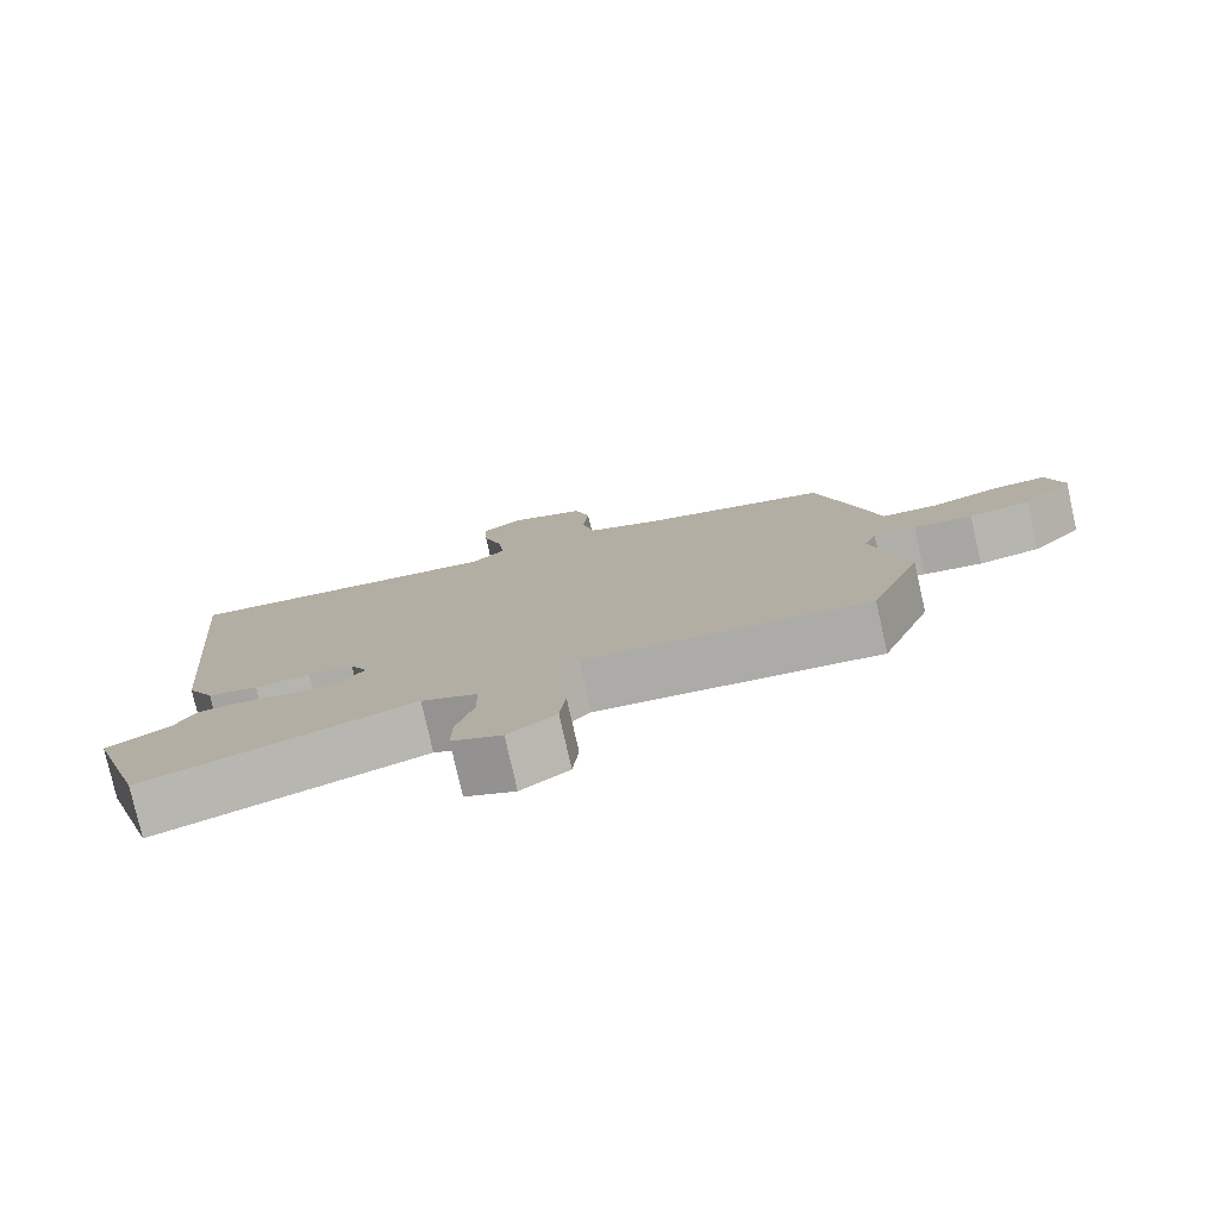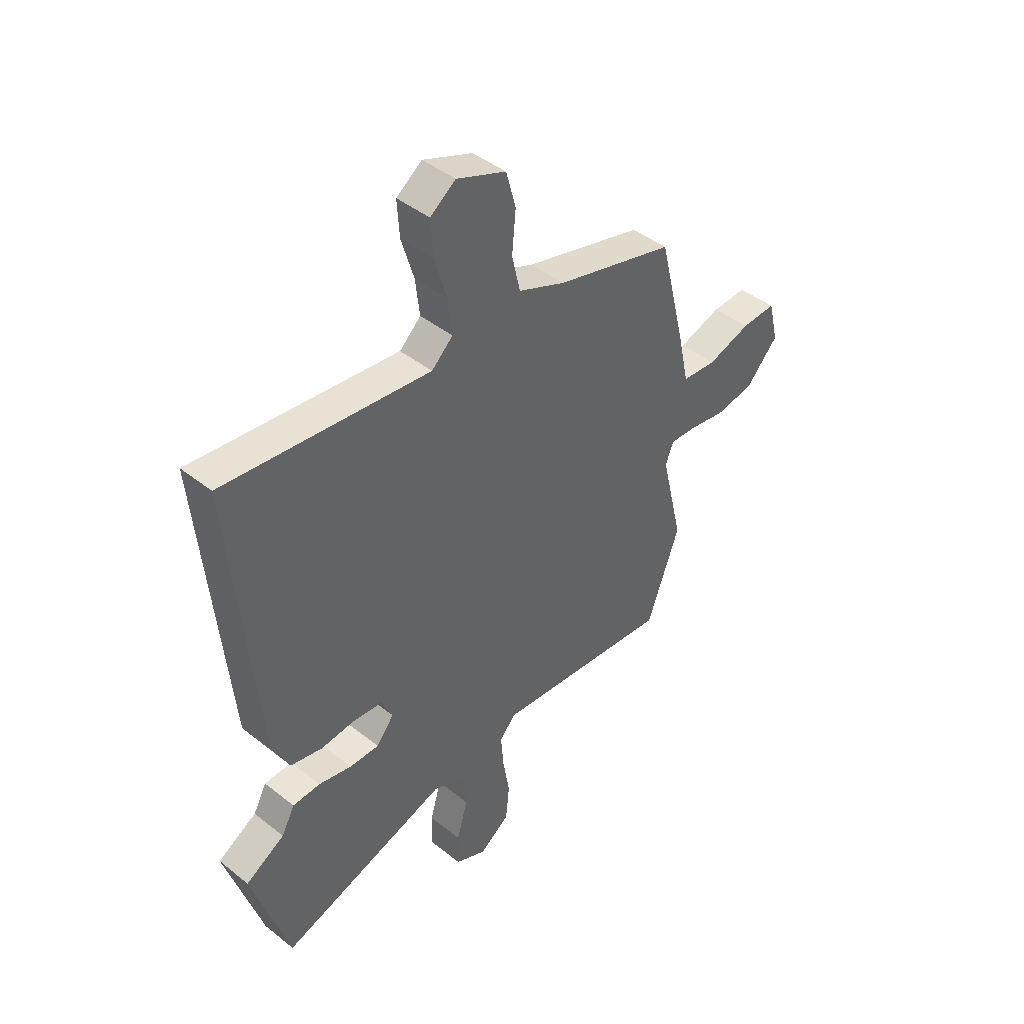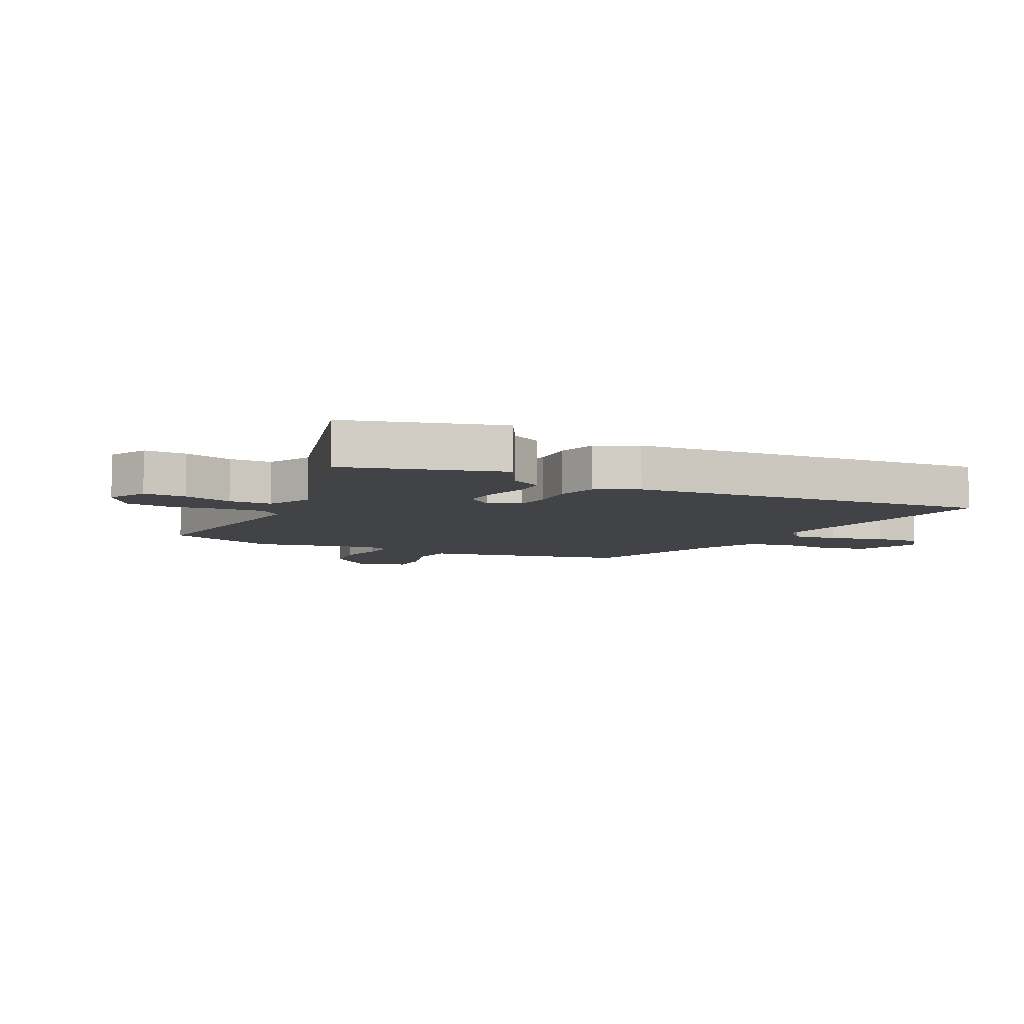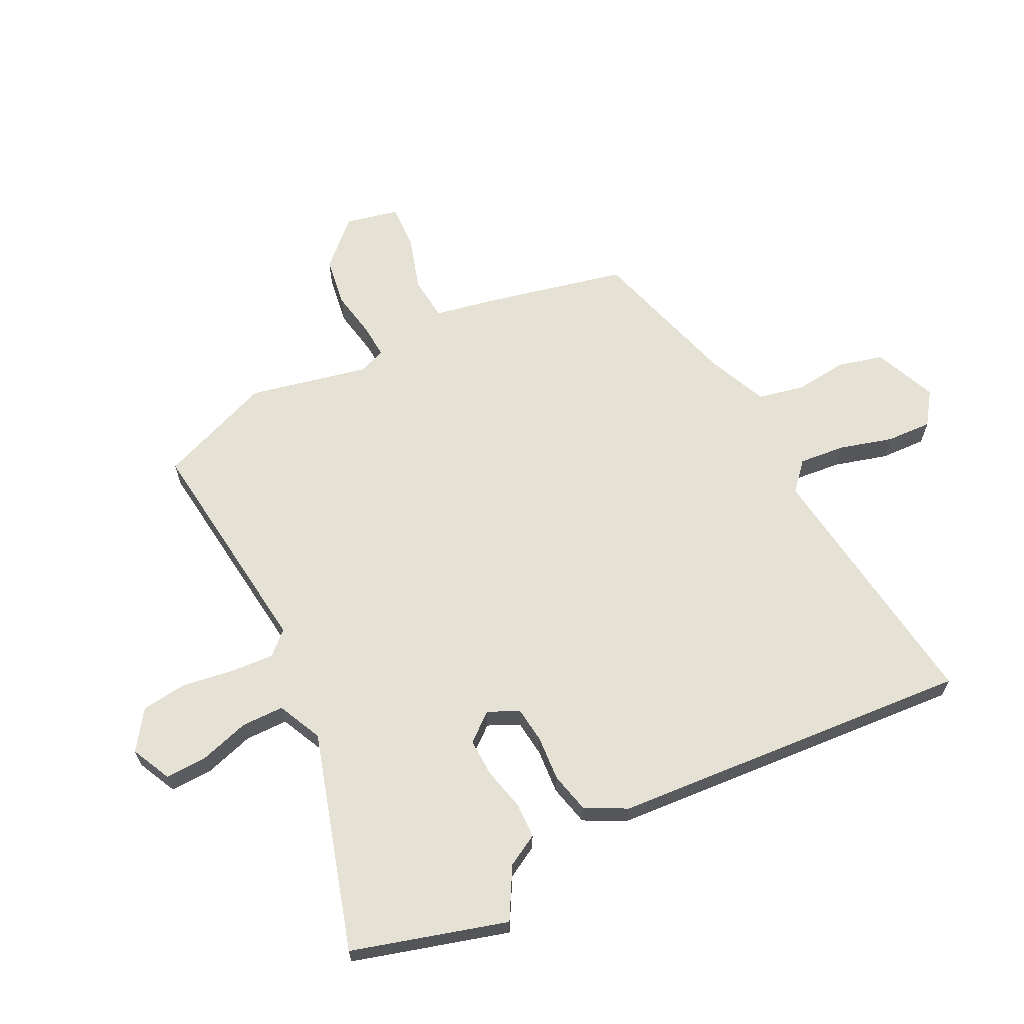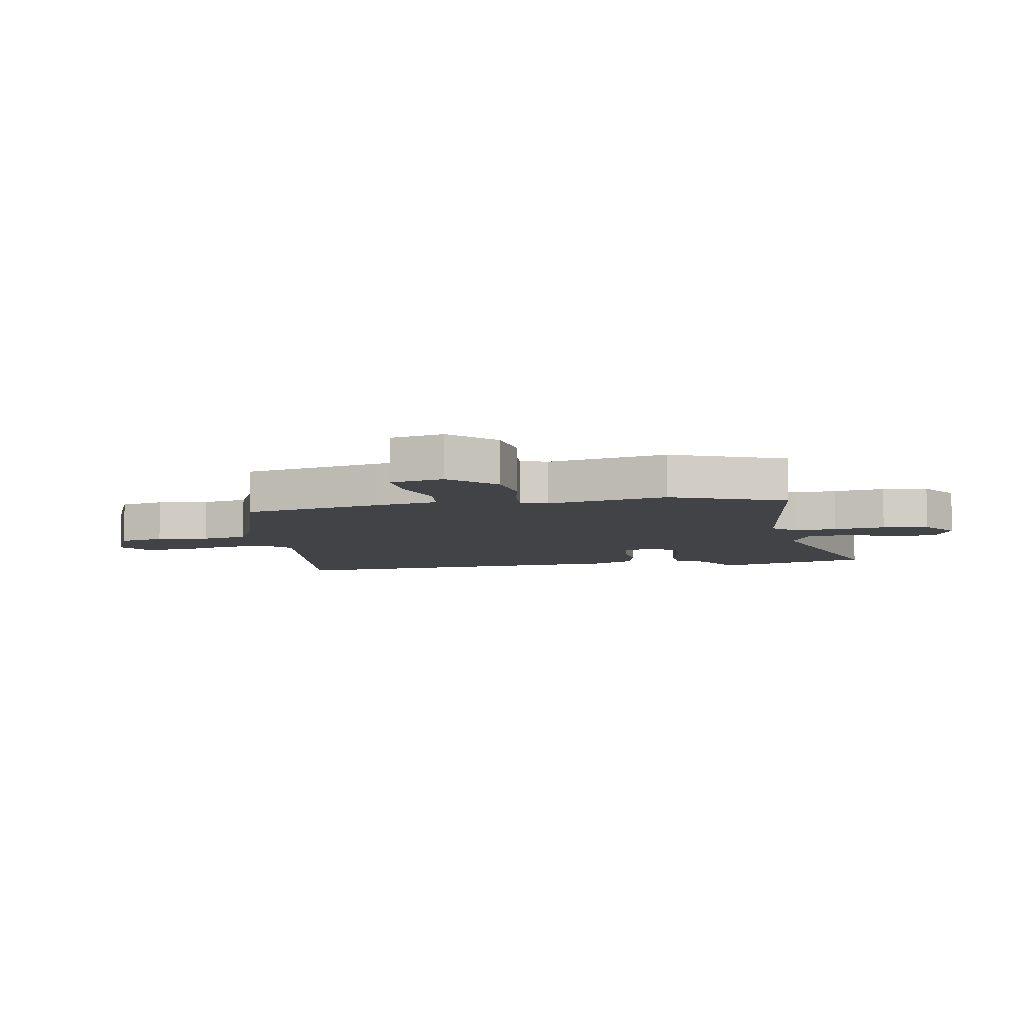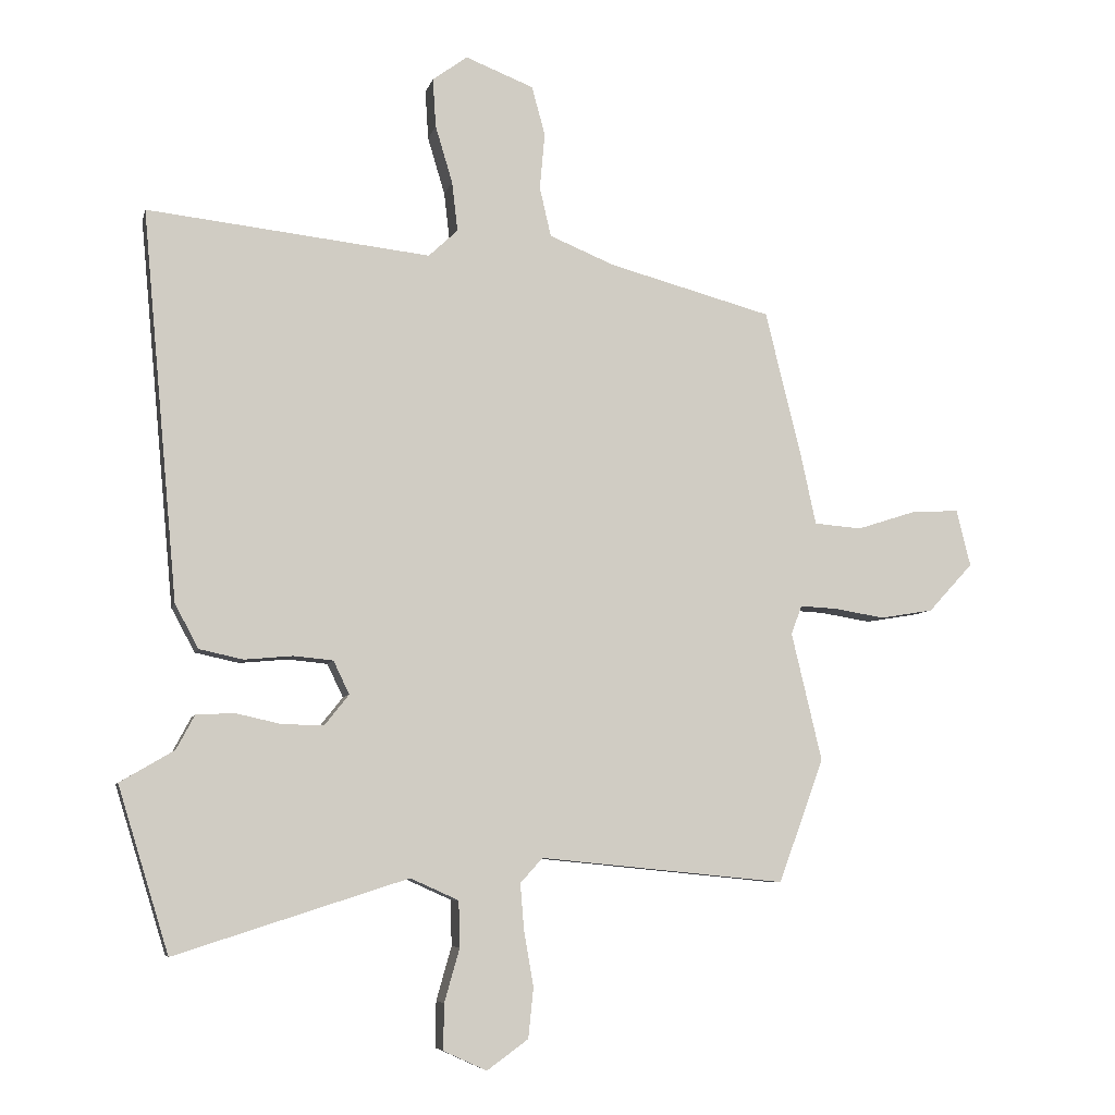
<metadata>
{"format":"obj","ext":"obj","renderer":"f3d","projection":"perspective","resolution":1024,"background":"white","views":[{"elev":-78.8,"azim":12.8,"up":"+Z"},{"elev":43.4,"azim":-46.8,"up":"+Z"},{"elev":-7.0,"azim":-118.0,"up":"+Y"},{"elev":64.6,"azim":-117.6,"up":"+Y"},{"elev":-7.2,"azim":98.6,"up":"+Y"},{"elev":-6.8,"azim":-12.8,"up":"+Z"}]}
</metadata>
<code>
v -0.464 0.07 -0.618
v -0.544 0.07 -0.358
v -0.459 0.07 -0.308
v -0.43 0.07 -0.254
v -0.37 0.07 -0.251
v -0.298 0.07 -0.267
v -0.233 0.07 -0.268
v -0.195 0.07 -0.22
v -0.22 0.07 -0.168
v -0.282 0.07 -0.162
v -0.358 0.07 -0.169
v -0.427 0.07 -0.154
v -0.464 0.07 -0.085
v -0.52 0.07 0.526
v -0.075 0.07 0.477
v -0.029 0.07 0.52
v -0.038 0.07 0.598
v -0.065 0.07 0.688
v -0.07 0.07 0.765
v -0.015 0.07 0.805
v 0.092 0.07 0.763
v 0.113 0.07 0.686
v 0.105 0.07 0.598
v 0.123 0.07 0.52
v 0.225 0.07 0.478
v 0.482 0.07 0.409
v 0.54 0.07 0.174
v 0.563 0.07 0.068
v 0.638 0.07 0.062
v 0.731 0.07 0.092
v 0.806 0.07 0.096
v 0.828 0.07 0.007
v 0.758 0.07 -0.069
v 0.675 0.07 -0.083
v 0.595 0.07 -0.07
v 0.537 0.07 -0.067
v 0.52 0.07 -0.112
v 0.568 0.07 -0.314
v 0.497 0.07 -0.508
v 0.11 0.07 -0.47
v 0.075 0.07 -0.509
v 0.081 0.07 -0.582
v 0.096 0.07 -0.669
v 0.088 0.07 -0.747
v 0.023 0.07 -0.794
v -0.045 0.07 -0.763
v -0.044 0.07 -0.691
v -0.02 0.07 -0.607
v -0.022 0.07 -0.535
v -0.098 0.07 -0.501
v -0.464 0 -0.618
v -0.544 0 -0.358
v -0.459 0 -0.308
v -0.43 0 -0.254
v -0.37 0 -0.251
v -0.298 0 -0.267
v -0.233 0 -0.268
v -0.195 0 -0.22
v -0.22 0 -0.168
v -0.282 0 -0.162
v -0.358 0 -0.169
v -0.427 0 -0.154
v -0.464 0 -0.085
v -0.52 0 0.526
v -0.075 0 0.477
v -0.029 0 0.52
v -0.038 0 0.598
v -0.065 0 0.688
v -0.07 0 0.765
v -0.015 0 0.805
v 0.092 0 0.763
v 0.113 0 0.686
v 0.105 0 0.598
v 0.123 0 0.52
v 0.225 0 0.478
v 0.482 0 0.409
v 0.54 0 0.174
v 0.563 0 0.068
v 0.638 0 0.062
v 0.731 0 0.092
v 0.806 0 0.096
v 0.828 0 0.007
v 0.758 0 -0.069
v 0.675 0 -0.083
v 0.595 0 -0.07
v 0.537 0 -0.067
v 0.52 0 -0.112
v 0.568 0 -0.314
v 0.497 0 -0.508
v 0.11 0 -0.47
v 0.075 0 -0.509
v 0.081 0 -0.582
v 0.096 0 -0.669
v 0.088 0 -0.747
v 0.023 0 -0.794
v -0.045 0 -0.763
v -0.044 0 -0.691
v -0.02 0 -0.607
v -0.022 0 -0.535
v -0.098 0 -0.501
f 46 47 48
f 45 46 48
f 44 45 48
f 43 44 48
f 42 43 48
f 41 42 48 49
f 40 41 49 50
f 37 38 39 40
f 36 37 40 50
f 33 34 35
f 32 33 35
f 31 32 35
f 30 31 35
f 29 30 35
f 28 29 35 36
f 28 36 50
f 27 28 50
f 26 27 50
f 25 26 50
f 21 22 23
f 20 21 23
f 19 20 23
f 18 19 23
f 17 18 23
f 16 17 23 24
f 24 25 50
f 16 24 50
f 15 16 50
f 13 14 15
f 12 13 15
f 11 12 15
f 10 11 15
f 3 4 5 6
f 3 6 7
f 2 3 7
f 1 2 7
f 50 1 7 8
f 9 10 15
f 8 9 15
f 8 15 50
f 98 97 96
f 98 96 95
f 98 95 94
f 98 94 93
f 98 93 92
f 99 98 92 91
f 100 99 91 90
f 90 89 88 87
f 100 90 87 86
f 85 84 83
f 85 83 82
f 85 82 81
f 85 81 80
f 85 80 79
f 86 85 79 78
f 100 86 78
f 100 78 77
f 100 77 76
f 100 76 75
f 73 72 71
f 73 71 70
f 73 70 69
f 73 69 68
f 73 68 67
f 74 73 67 66
f 100 75 74
f 100 74 66
f 100 66 65
f 65 64 63
f 65 63 62
f 65 62 61
f 65 61 60
f 56 55 54 53
f 57 56 53
f 57 53 52
f 57 52 51
f 58 57 51 100
f 65 60 59
f 65 59 58
f 100 65 58
f 1 51 52 2
f 2 52 53 3
f 3 53 54 4
f 4 54 55 5
f 5 55 56 6
f 6 56 57 7
f 7 57 58 8
f 8 58 59 9
f 9 59 60 10
f 10 60 61 11
f 11 61 62 12
f 12 62 63 13
f 13 63 64 14
f 14 64 65 15
f 15 65 66 16
f 16 66 67 17
f 17 67 68 18
f 18 68 69 19
f 19 69 70 20
f 20 70 71 21
f 21 71 72 22
f 22 72 73 23
f 23 73 74 24
f 24 74 75 25
f 25 75 76 26
f 26 76 77 27
f 27 77 78 28
f 28 78 79 29
f 29 79 80 30
f 30 80 81 31
f 31 81 82 32
f 32 82 83 33
f 33 83 84 34
f 34 84 85 35
f 35 85 86 36
f 36 86 87 37
f 37 87 88 38
f 38 88 89 39
f 39 89 90 40
f 40 90 91 41
f 41 91 92 42
f 42 92 93 43
f 43 93 94 44
f 44 94 95 45
f 45 95 96 46
f 46 96 97 47
f 47 97 98 48
f 48 98 99 49
f 49 99 100 50
f 50 100 51 1

</code>
